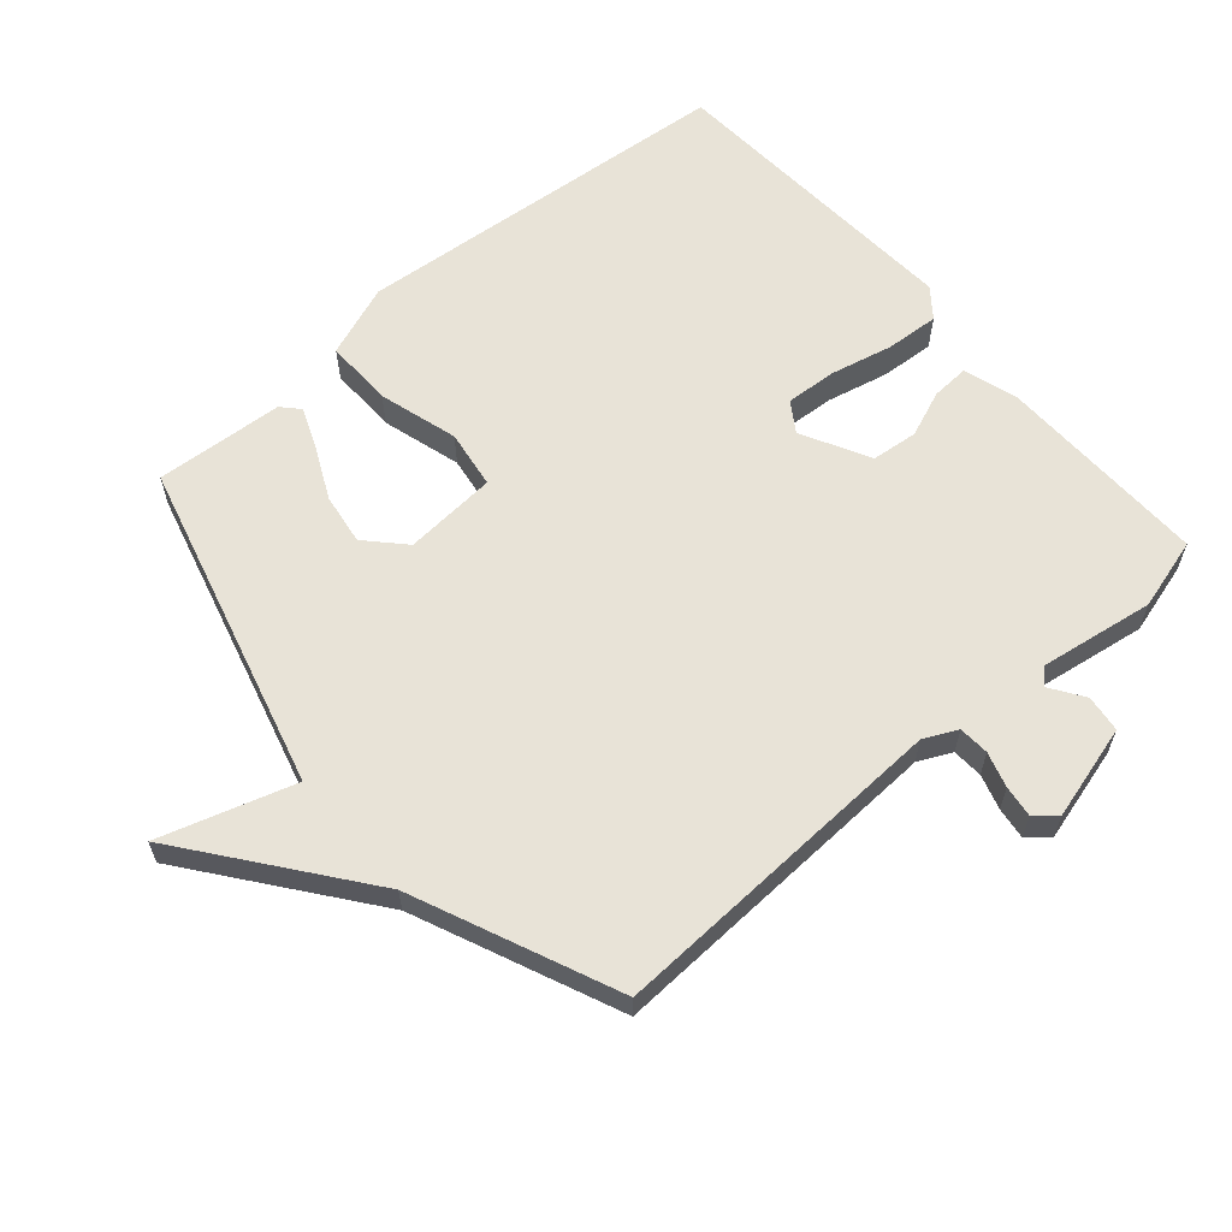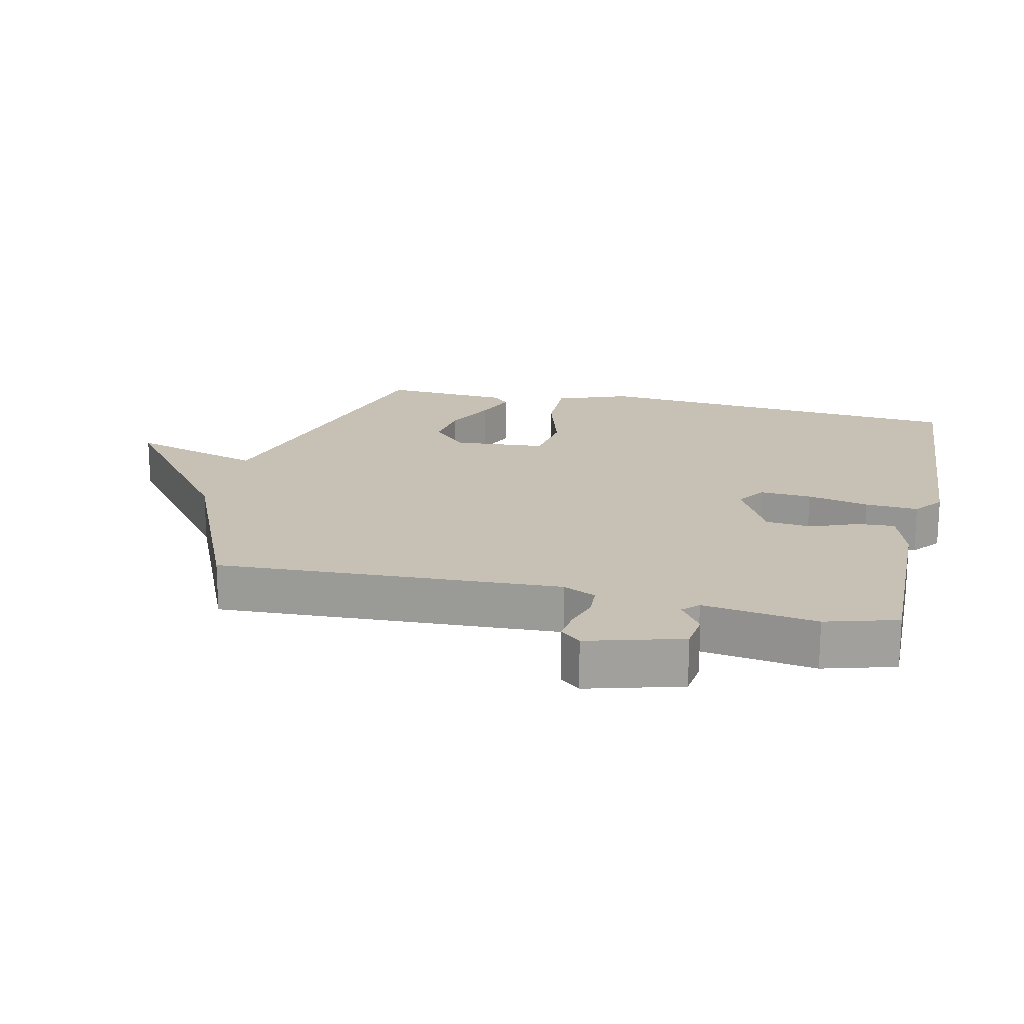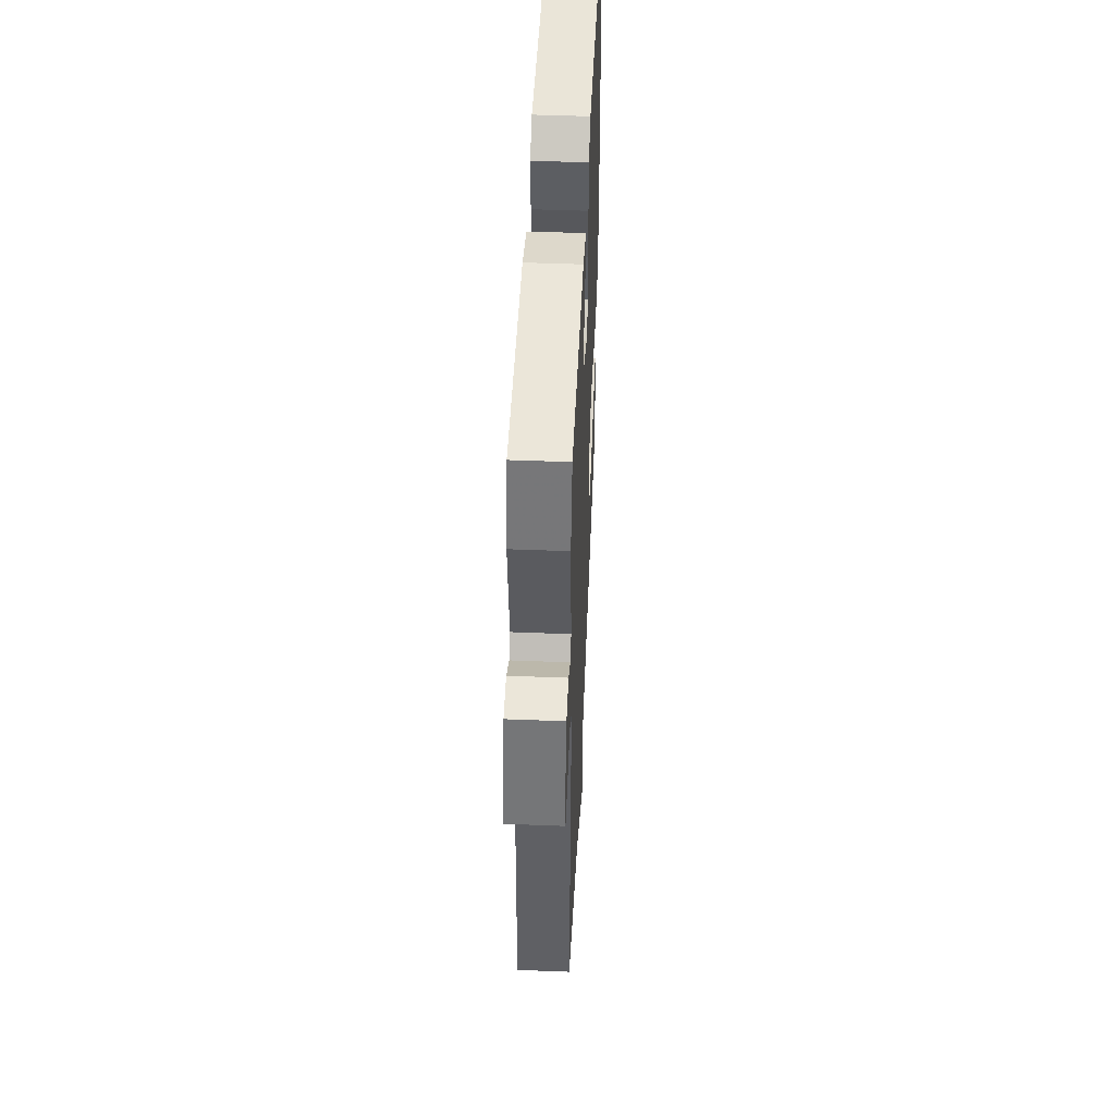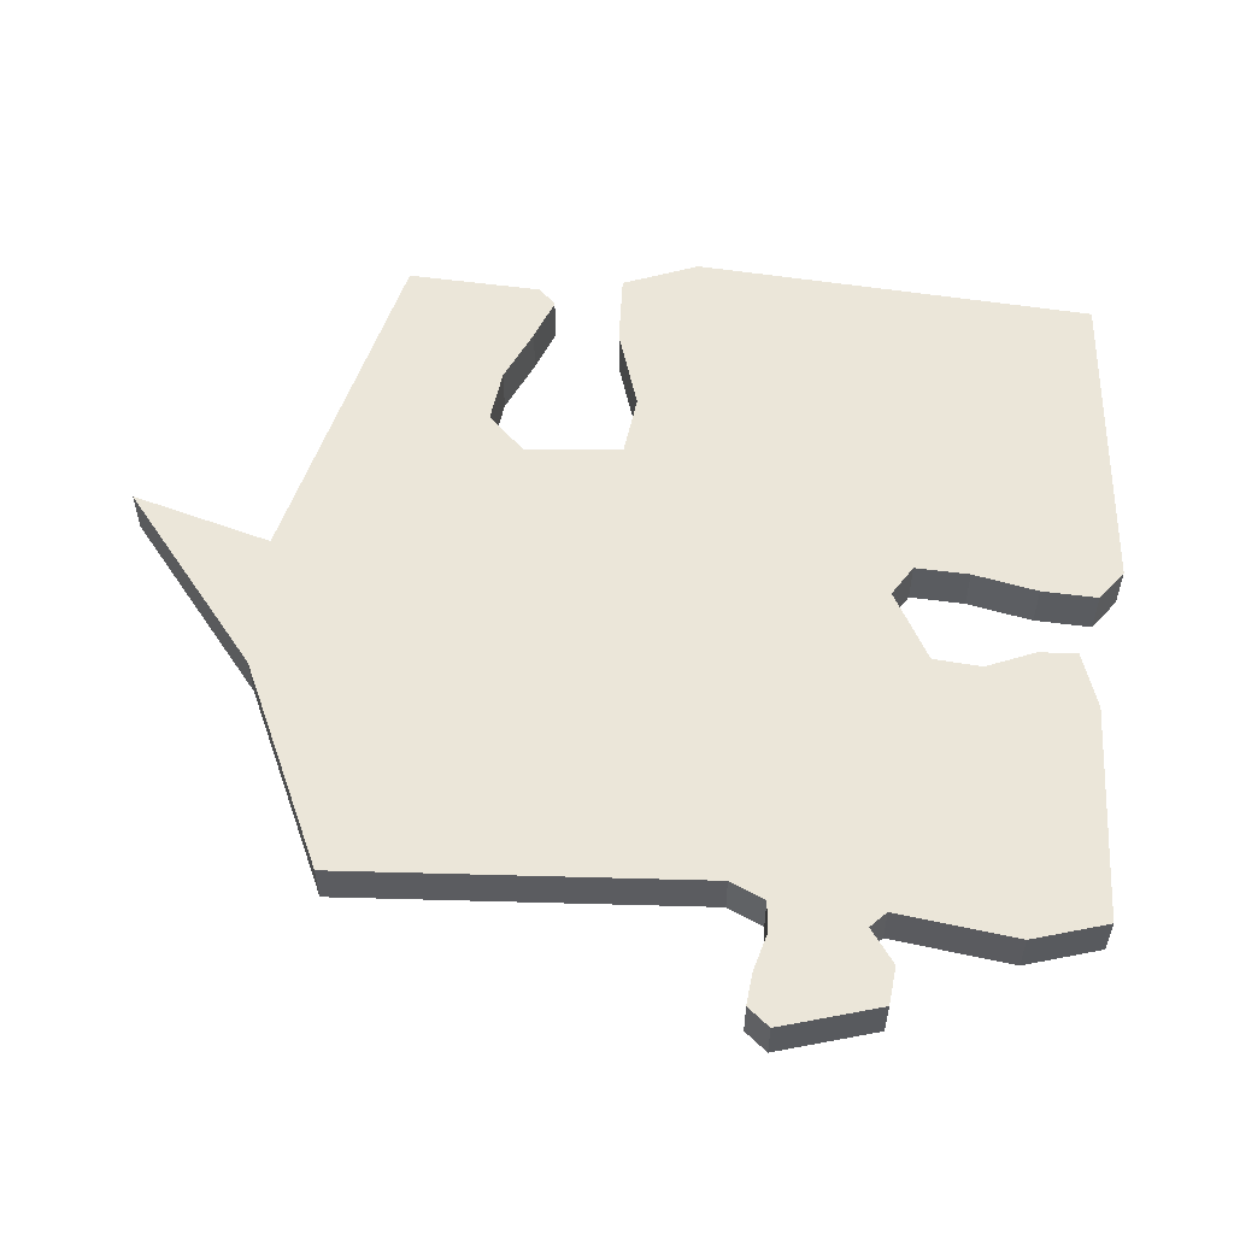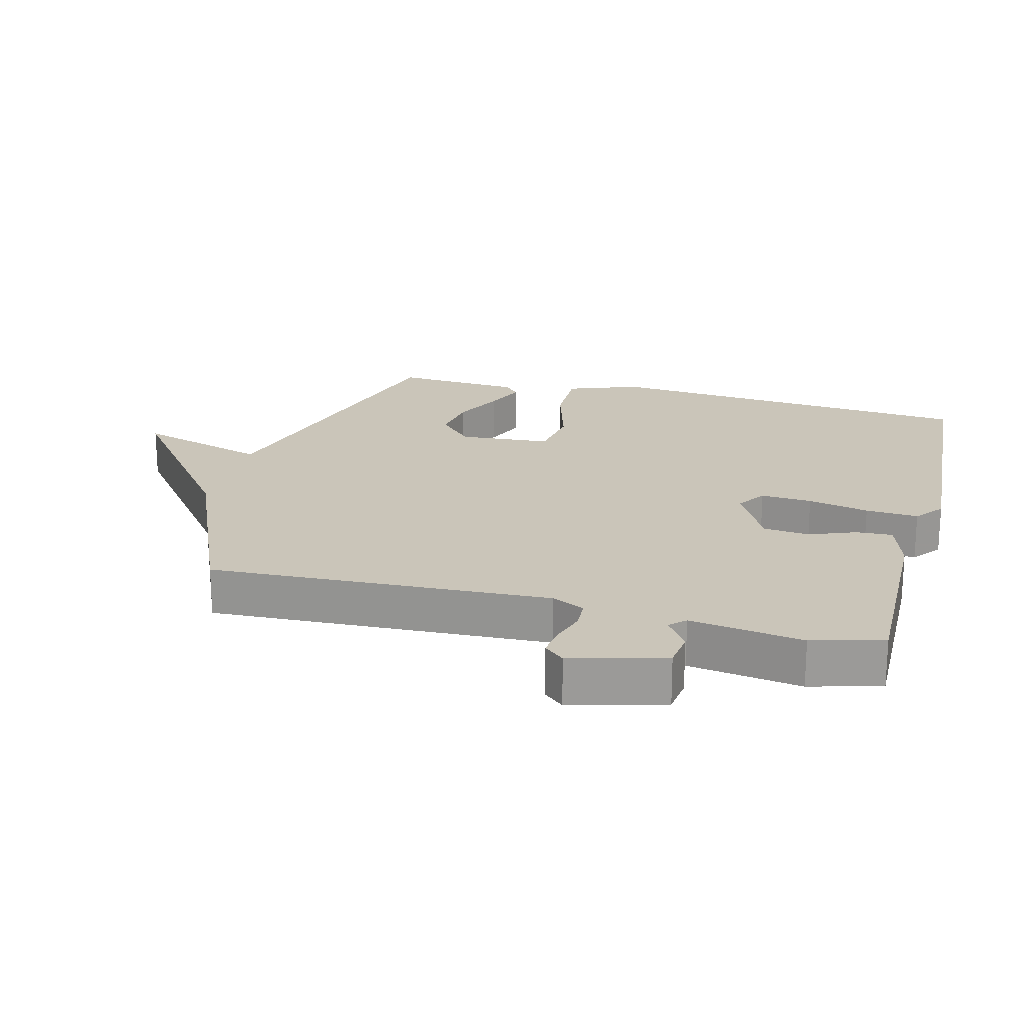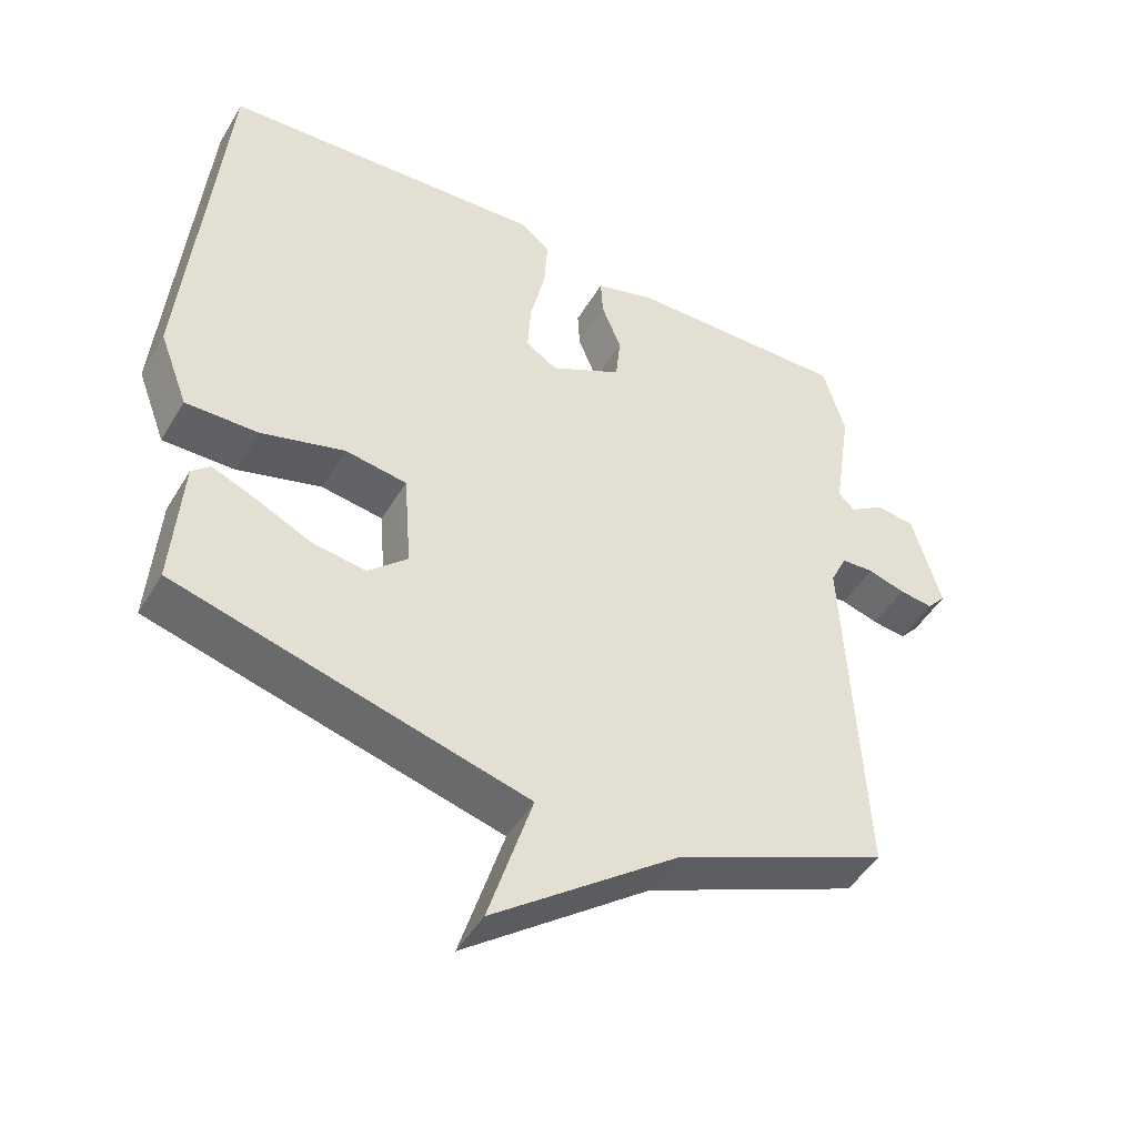
<metadata>
{"format":"obj","ext":"obj","renderer":"f3d","projection":"perspective","resolution":1024,"background":"white","views":[{"elev":61.6,"azim":-130.7,"up":"+Y"},{"elev":18.6,"azim":-77.2,"up":"+Y"},{"elev":48.6,"azim":-87.5,"up":"+Z"},{"elev":55.5,"azim":-85.7,"up":"+Y"},{"elev":20.7,"azim":-75.2,"up":"+Y"},{"elev":-47.7,"azim":150.5,"up":"+Z"}]}
</metadata>
<code>
v -0.5 0.07 0.5
v -0.181 0.07 0.493
v -0.098 0.07 0.467
v -0.101 0.07 0.411
v -0.129 0.07 0.341
v -0.122 0.07 0.271
v -0.02 0.07 0.217
v 0.025 0.07 0.246
v 0.02 0.07 0.324
v -0.001 0.07 0.417
v -0.006 0.07 0.497
v 0.038 0.07 0.531
v 0.5 0.07 0.5
v 0.55 0.07 -0.077
v 0.509 0.07 -0.186
v 0.406 0.07 -0.184
v 0.287 0.07 -0.149
v 0.199 0.07 -0.162
v 0.188 0.07 -0.302
v 0.244 0.07 -0.355
v 0.321 0.07 -0.344
v 0.399 0.07 -0.307
v 0.461 0.07 -0.282
v 0.487 0.07 -0.306
v 0.5 0.07 -0.5
v 0.004 0.07 -0.632
v 0.066 0.07 -0.834
v -0.196 0.07 -0.632
v -0.5 0.07 -0.5
v -0.476 0.07 0.019
v -0.5 0.07 0.069
v -0.546 0.07 0.072
v -0.599 0.07 0.056
v -0.647 0.07 0.05
v -0.674 0.07 0.081
v -0.634 0.07 0.224
v -0.578 0.07 0.231
v -0.528 0.07 0.197
v -0.505 0.07 0.22
v -0.531 0.07 0.392
v -0.5 0 0.5
v -0.181 0 0.493
v -0.098 0 0.467
v -0.101 0 0.411
v -0.129 0 0.341
v -0.122 0 0.271
v -0.02 0 0.217
v 0.025 0 0.246
v 0.02 0 0.324
v -0.001 0 0.417
v -0.006 0 0.497
v 0.038 0 0.531
v 0.5 0 0.5
v 0.55 0 -0.077
v 0.509 0 -0.186
v 0.406 0 -0.184
v 0.287 0 -0.149
v 0.199 0 -0.162
v 0.188 0 -0.302
v 0.244 0 -0.355
v 0.321 0 -0.344
v 0.399 0 -0.307
v 0.461 0 -0.282
v 0.487 0 -0.306
v 0.5 0 -0.5
v 0.004 0 -0.632
v 0.066 0 -0.834
v -0.196 0 -0.632
v -0.5 0 -0.5
v -0.476 0 0.019
v -0.5 0 0.069
v -0.546 0 0.072
v -0.599 0 0.056
v -0.647 0 0.05
v -0.674 0 0.081
v -0.634 0 0.224
v -0.578 0 0.231
v -0.528 0 0.197
v -0.505 0 0.22
v -0.531 0 0.392
f 3 4 5
f 2 3 5
f 1 2 5
f 40 1 5
f 39 40 5
f 38 39 5 6
f 36 37 38
f 35 36 38
f 34 35 38
f 33 34 38
f 32 33 38
f 38 6 7
f 32 38 7
f 31 32 7
f 30 31 7
f 28 29 30 7
f 26 27 28
f 25 26 28
f 24 25 28
f 23 24 28
f 22 23 28
f 21 22 28
f 20 21 28
f 19 20 28
f 28 7 8
f 19 28 8
f 18 19 8
f 17 18 8 9
f 15 16 17
f 14 15 17
f 13 14 17
f 12 13 17
f 11 12 17
f 10 11 17
f 9 10 17
f 45 44 43
f 45 43 42
f 45 42 41
f 45 41 80
f 45 80 79
f 46 45 79 78
f 78 77 76
f 78 76 75
f 78 75 74
f 78 74 73
f 78 73 72
f 47 46 78
f 47 78 72
f 47 72 71
f 47 71 70
f 47 70 69 68
f 68 67 66
f 68 66 65
f 68 65 64
f 68 64 63
f 68 63 62
f 68 62 61
f 68 61 60
f 68 60 59
f 48 47 68
f 48 68 59
f 48 59 58
f 49 48 58 57
f 57 56 55
f 57 55 54
f 57 54 53
f 57 53 52
f 57 52 51
f 57 51 50
f 57 50 49
f 1 41 42 2
f 2 42 43 3
f 3 43 44 4
f 4 44 45 5
f 5 45 46 6
f 6 46 47 7
f 7 47 48 8
f 8 48 49 9
f 9 49 50 10
f 10 50 51 11
f 11 51 52 12
f 12 52 53 13
f 13 53 54 14
f 14 54 55 15
f 15 55 56 16
f 16 56 57 17
f 17 57 58 18
f 18 58 59 19
f 19 59 60 20
f 20 60 61 21
f 21 61 62 22
f 22 62 63 23
f 23 63 64 24
f 24 64 65 25
f 25 65 66 26
f 26 66 67 27
f 27 67 68 28
f 28 68 69 29
f 29 69 70 30
f 30 70 71 31
f 31 71 72 32
f 32 72 73 33
f 33 73 74 34
f 34 74 75 35
f 35 75 76 36
f 36 76 77 37
f 37 77 78 38
f 38 78 79 39
f 39 79 80 40
f 40 80 41 1

</code>
